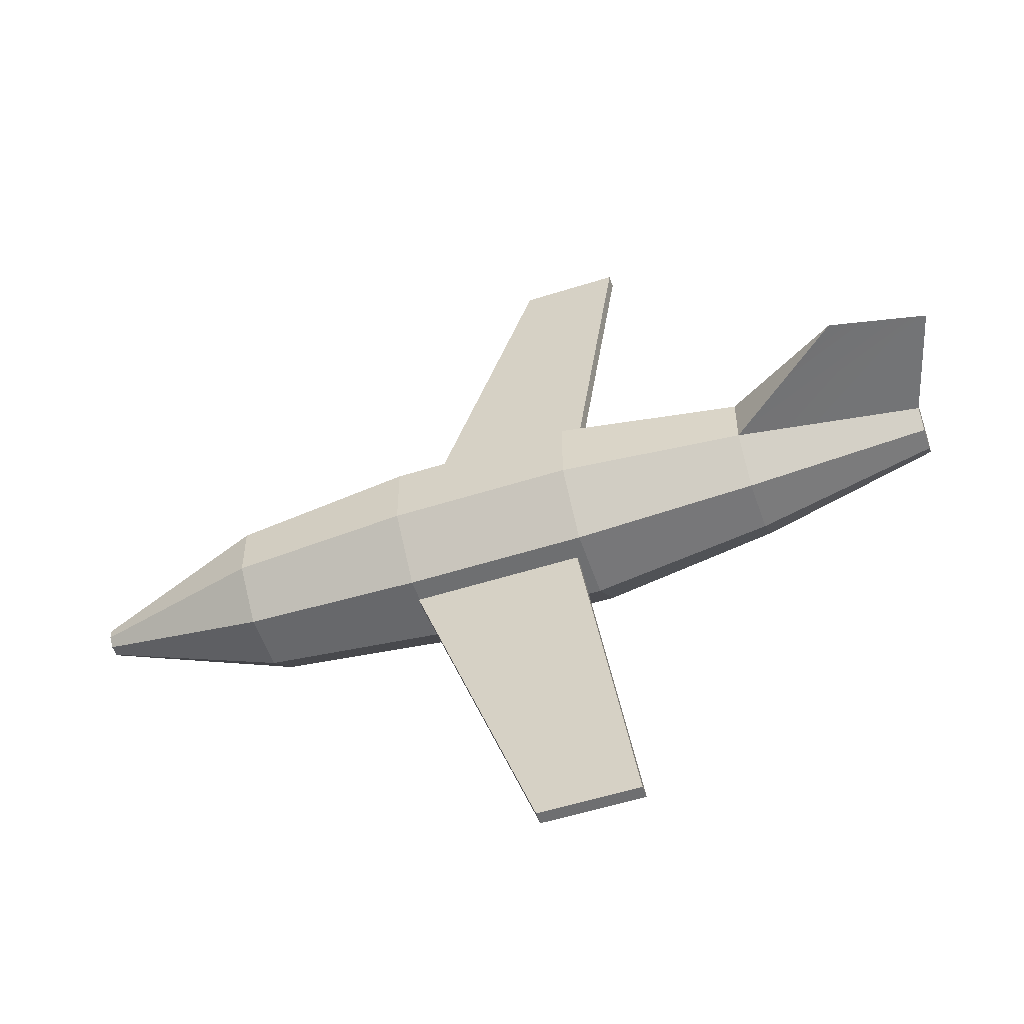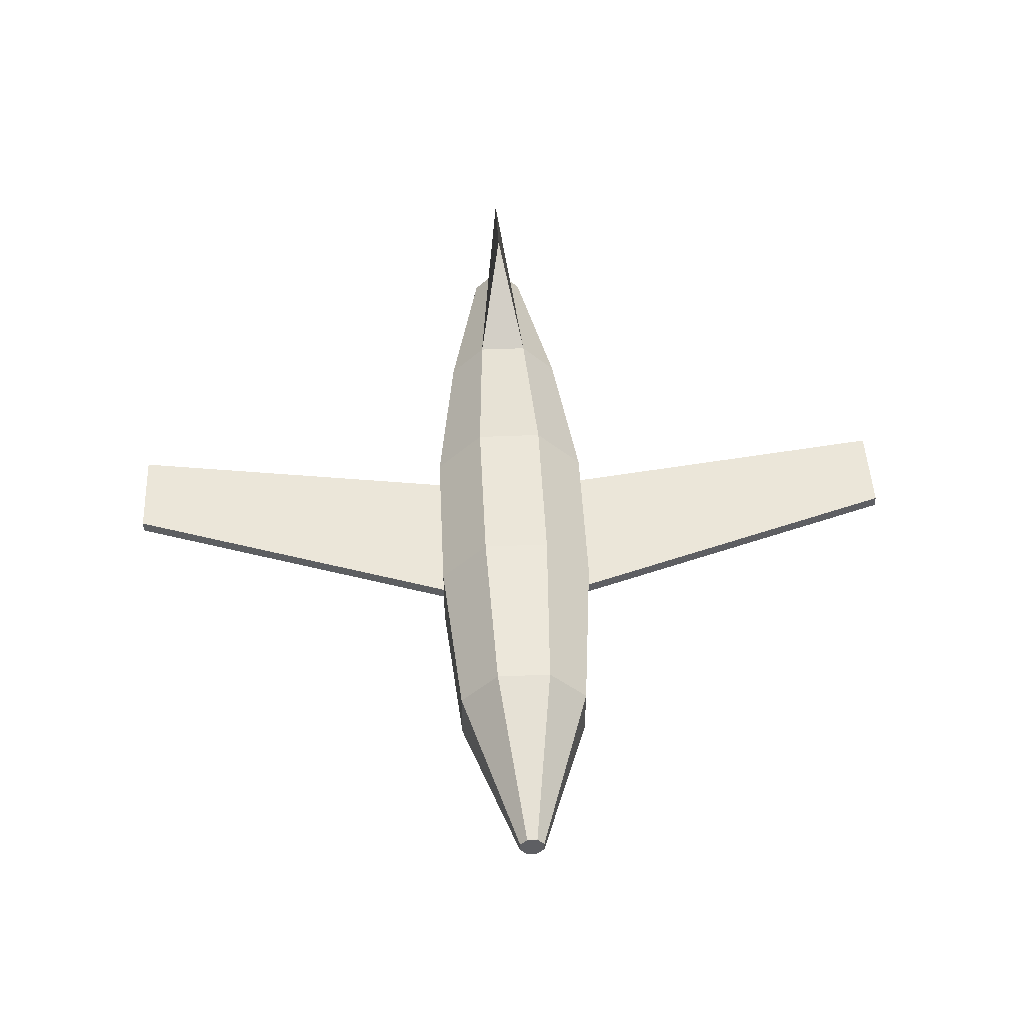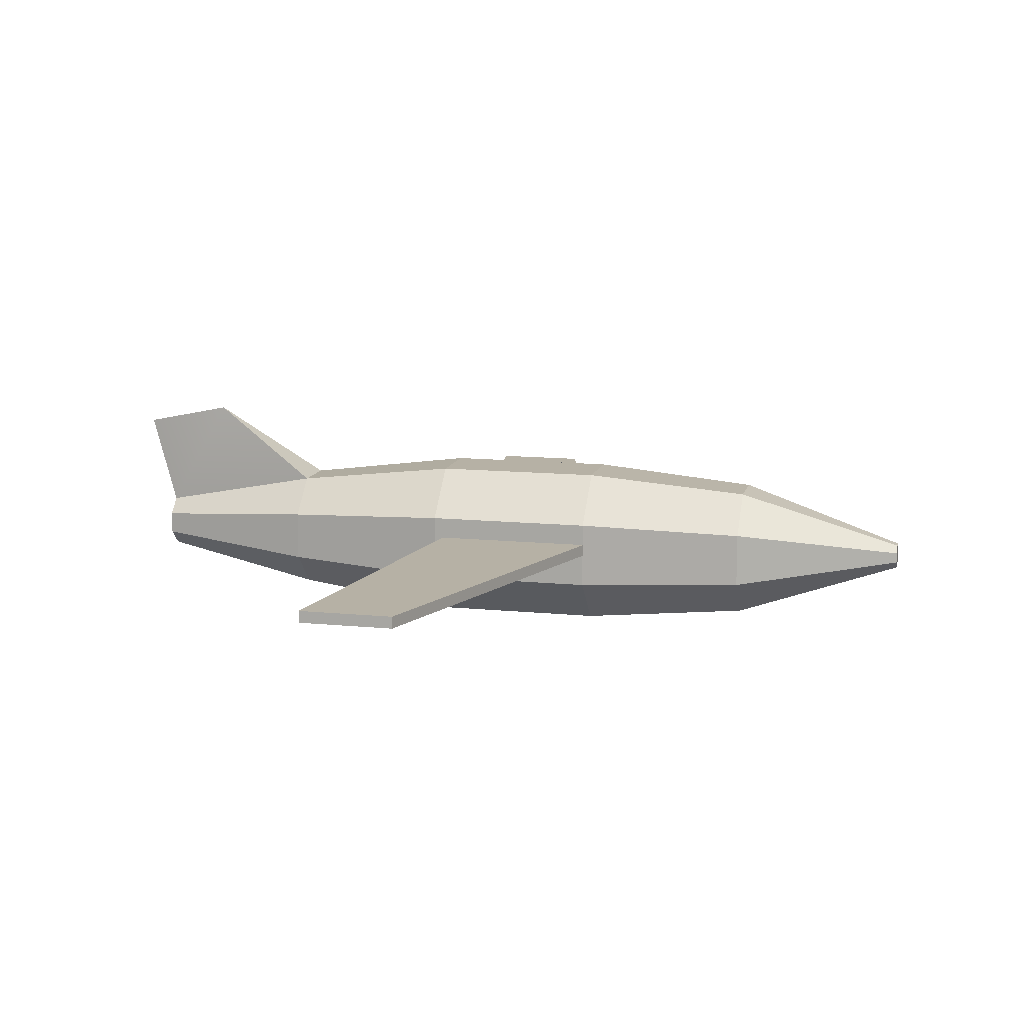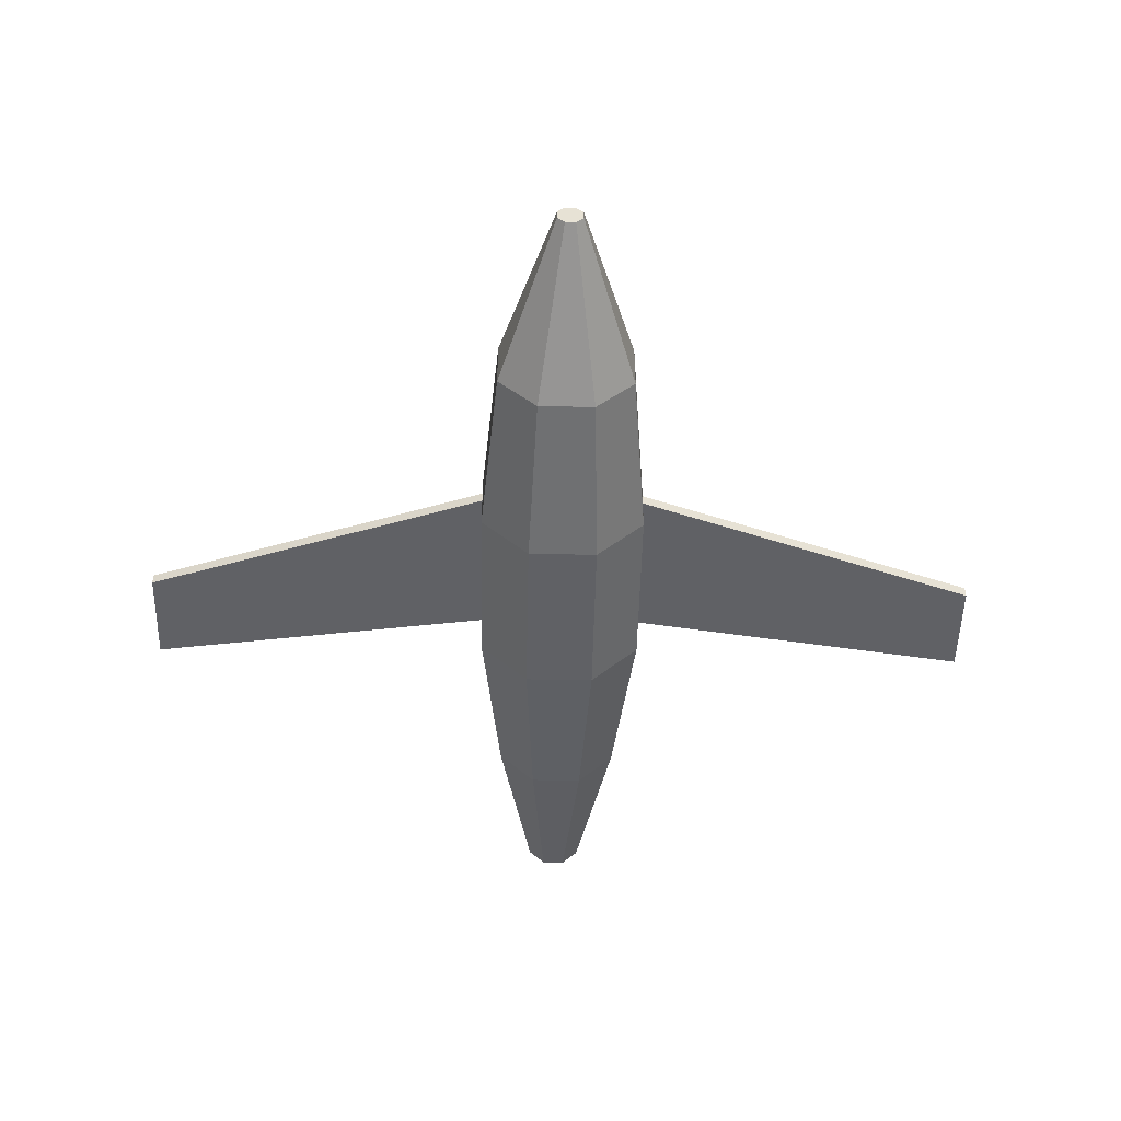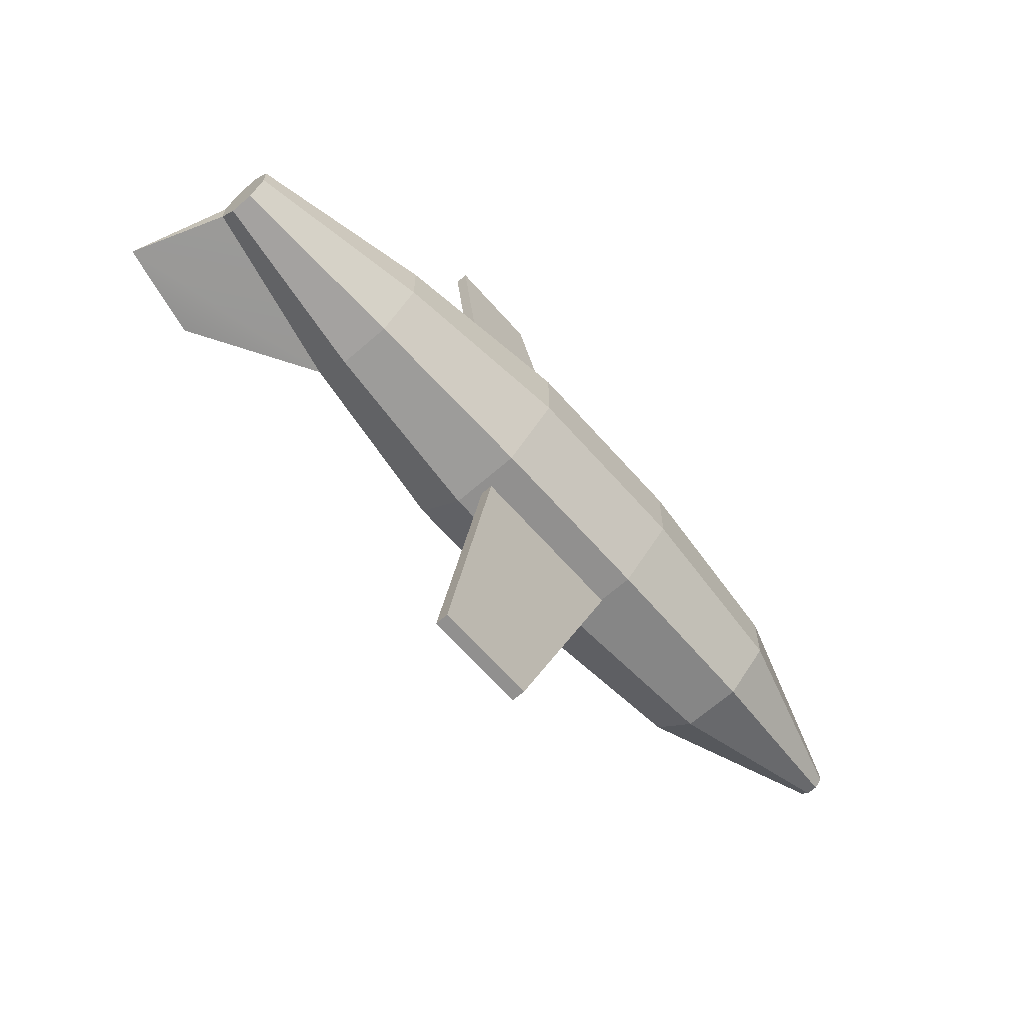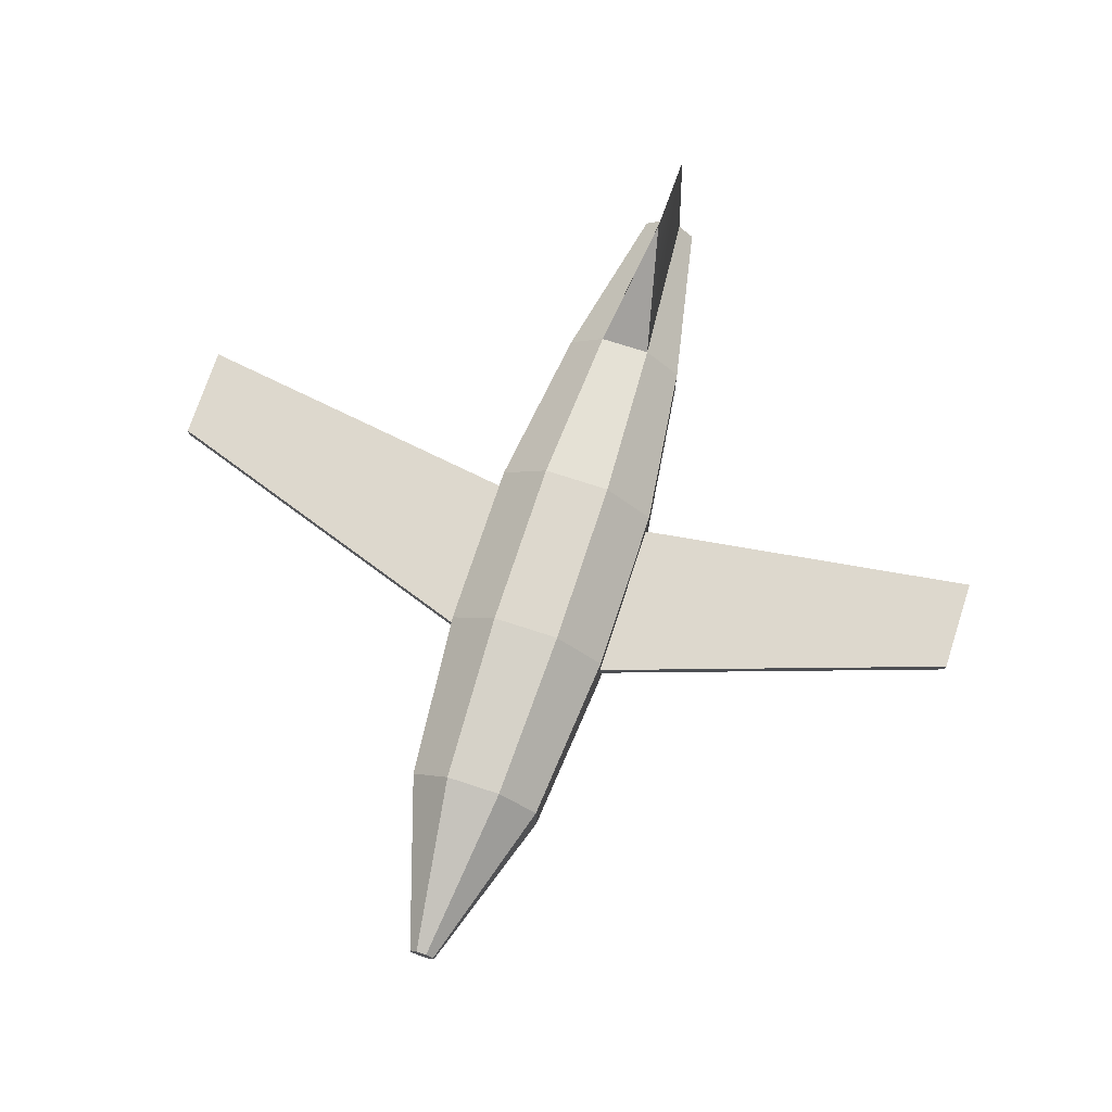
<metadata>
{"format":"obj","ext":"obj","renderer":"f3d","projection":"perspective","resolution":1024,"background":"white","views":[{"elev":-54.5,"azim":-161.4,"up":"+Z"},{"elev":47.5,"azim":87.3,"up":"+Y"},{"elev":12.0,"azim":13.5,"up":"+Y"},{"elev":-49.9,"azim":88.8,"up":"+Y"},{"elev":-65.7,"azim":-48.6,"up":"+Z"},{"elev":72.3,"azim":108.1,"up":"+Y"}]}
</metadata>
<code>
o Cylinder
v -0.004167 0.005 -0.18
v -0.044 0.005 -0.18
v -0.004167 -0 -0.18
v -0.044 -0 -0.18
v -0.004167 0.005 0.18
v -0.044 0.005 0.18
v -0.004167 0 0.18
v -0.044 0 0.18
v 0.04516 0.005 -0.03434
v 0.04477 0.005 -0.03437
v -0.02299 0.005 -0.03437
v 0.04516 -0 -0.03434
v -0.02299 -0 -0.03437
v 0.04477 -0 -0.03437
v -0.02299 0.005 0.03437
v 0.04477 0.005 0.03437
v 0.04516 0.005 0.03434
v 0.04516 0 0.03434
v -0.02299 0 0.03437
v 0.04477 0 0.03437
f 9 1 2 11 10
f 1 3 12 9
f 13 4 2 11
f 2 1 3 4
f 12 3 4 13 14
f 6 5 17 16 15
f 18 7 5 17
f 15 6 8 19
f 6 8 7 5
f 8 7 18 20 19
o Cylinder.001
o Cylinder.002
v -0.02673 0.03437 -0.01424
v 0.04477 0.03437 -0.01424
v -0.02673 0.01424 -0.03437
v -0.02673 -0.01424 -0.03437
v 0.04477 -0.01424 -0.03437
v -0.02673 -0.03437 -0.01424
v 0.04477 -0.03437 -0.01424
v -0.02673 -0.03437 0.01424
v 0.04477 -0.03437 0.01424
v -0.02673 -0.01424 0.03437
v 0.04477 -0.01424 0.03437
v -0.02673 0.01424 0.03437
v -0.02673 0.03437 0.01424
v 0.04477 0.01424 -0.03437
v 0.04477 0.01424 0.03437
v 0.04477 0.03437 0.01424
v 0.1163 0.01161 -0.02802
v 0.1163 0.02802 -0.01161
v 0.1163 -0.01161 -0.02802
v 0.1163 -0.02802 -0.01161
v 0.1163 -0.02802 0.01161
v 0.1163 -0.01161 0.02802
v 0.1163 0.01161 0.02802
v 0.1163 0.02802 0.01161
v -0.09823 0.02559 -0.0106
v -0.09823 0.0106 -0.02559
v -0.09823 -0.0106 -0.02559
v -0.09823 -0.02559 -0.0106
v -0.09823 -0.02559 0.0106
v -0.09823 -0.0106 0.02559
v -0.09823 0.0106 0.02559
v -0.09823 0.02559 0.0106
v 0.1878 0.00217 -0.005238
v 0.1878 0.005238 -0.00217
v 0.1878 -0.00217 -0.005238
v 0.1878 -0.005238 -0.00217
v 0.1878 -0.005238 0.00217
v 0.1878 -0.00217 0.005238
v 0.1878 0.00217 0.005238
v 0.1878 0.005238 0.00217
v -0.1697 0.01117 -0.004628
v -0.1697 0.004628 -0.01117
v -0.1697 -0.004628 -0.01117
v -0.1697 -0.01117 -0.004628
v -0.1697 -0.01117 0.004628
v -0.1697 -0.004628 0.01117
v -0.1697 0.004628 0.01117
v -0.1697 0.01117 0.004628
v -0.1449 0.05748 0
v -0.1824 0.04969 0
f 21 22 34 23
f 23 34 25 24
f 24 25 27 26
f 26 27 29 28
f 28 29 31 30
f 30 31 35 32
f 32 35 36 33
f 33 36 22 21
f 26 28 49 48
f 36 35 43 44
f 43 42 58 59
f 31 29 41 42
f 27 25 39 40
f 34 22 38 37
f 22 36 44 38
f 35 31 42 43
f 29 27 40 41
f 25 34 37 39
f 45 46 62 61
f 32 33 52 51
f 23 24 47 46
f 28 30 50 49
f 33 21 45 52
f 21 23 46 45
f 24 26 48 47
f 30 32 51 50
f 53 54 60 59 58 57 56 55
f 41 40 56 57
f 39 37 53 55
f 44 43 59 60
f 42 41 57 58
f 40 39 55 56
f 37 38 54 53
f 38 44 60 54
f 61 62 63 64 65 66 67 68
f 45 61 70 69
f 50 51 67 66
f 48 49 65 64
f 46 47 63 62
f 51 52 68 67
f 49 50 66 65
f 47 48 64 63
f 61 68 70
f 68 52 69 70
f 52 45 69

</code>
